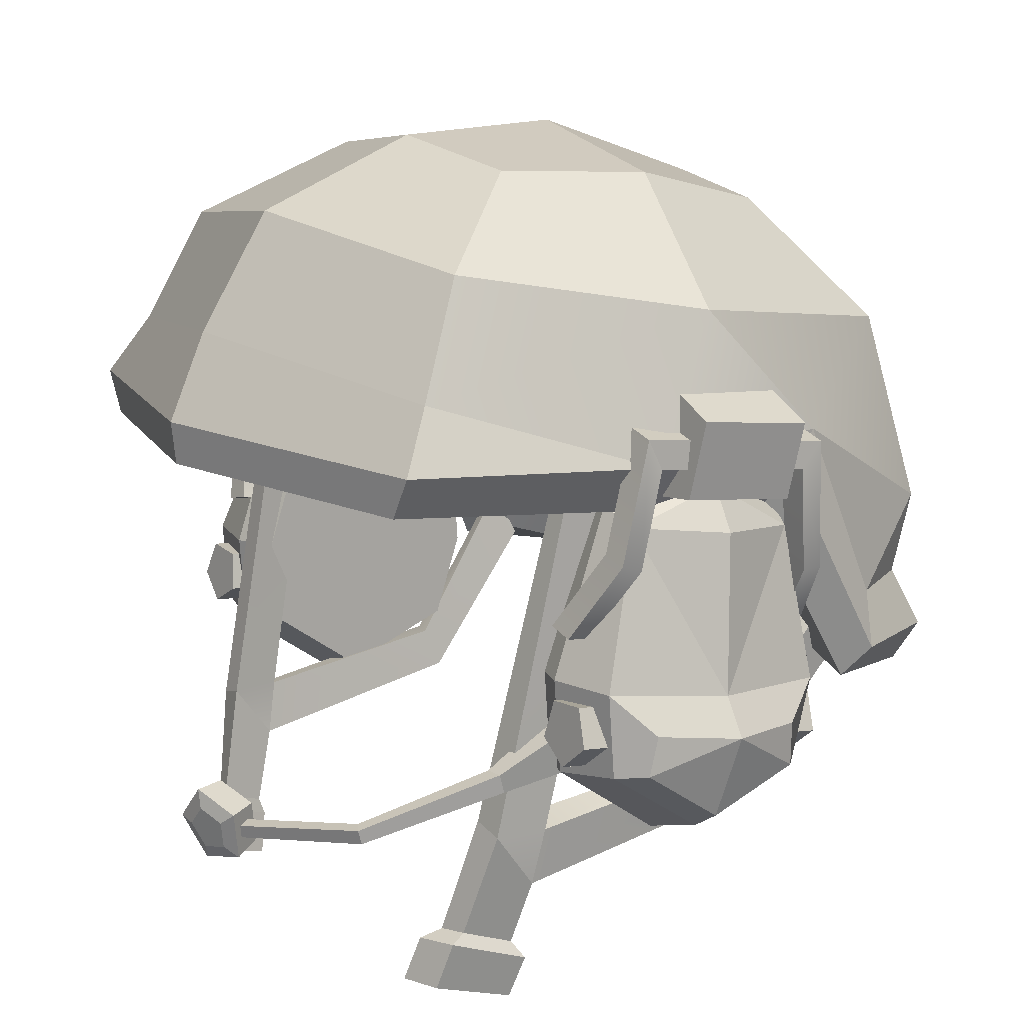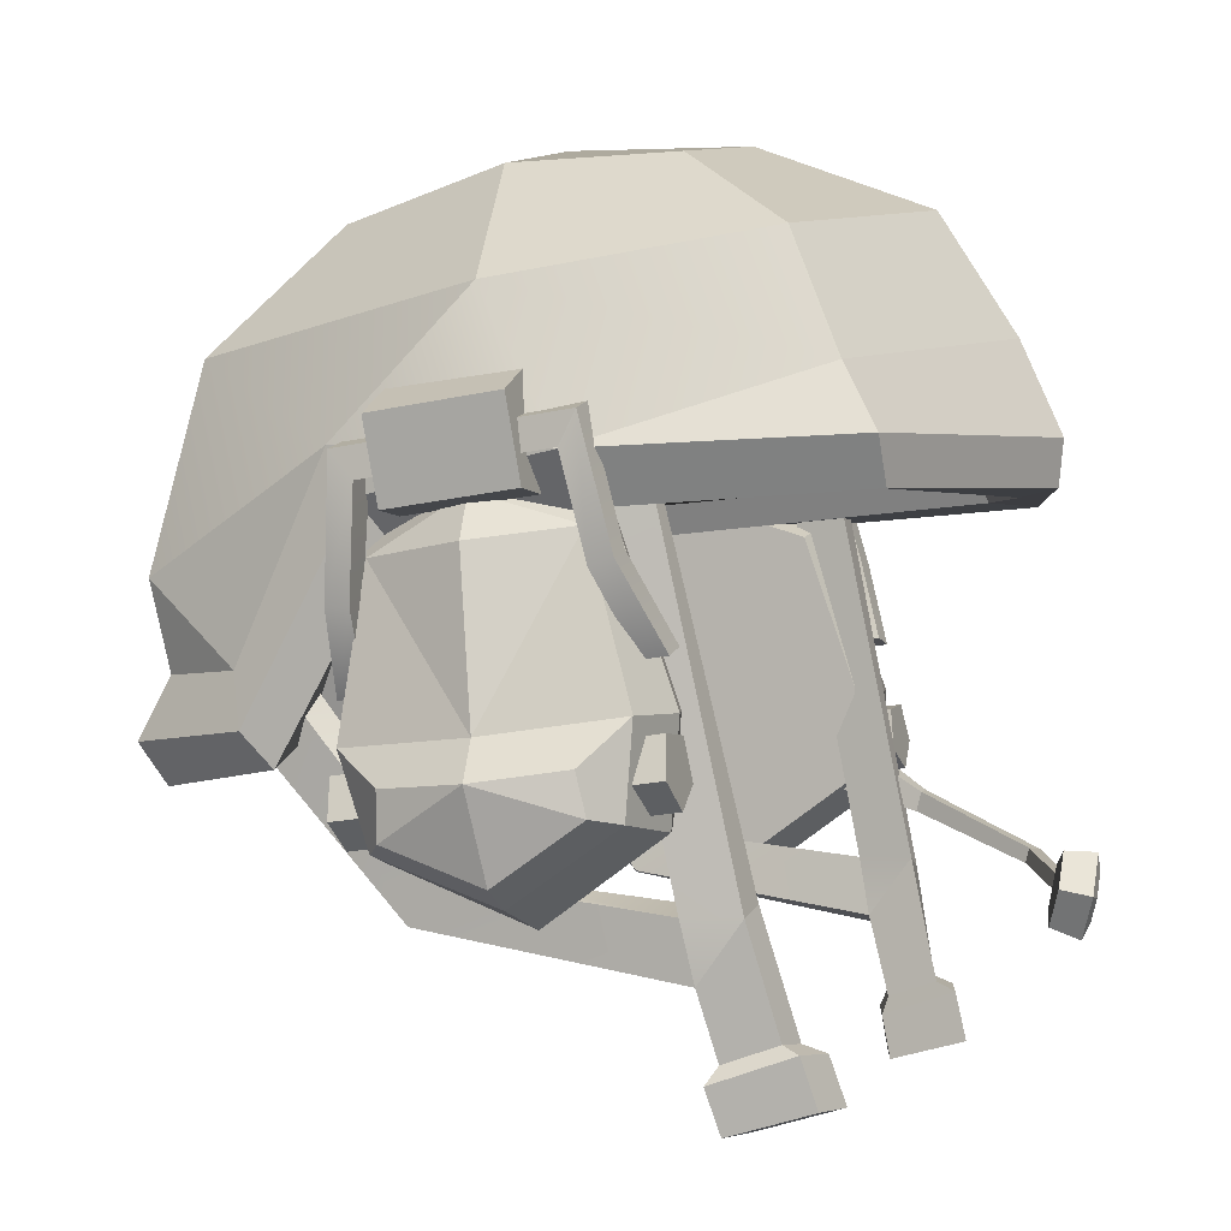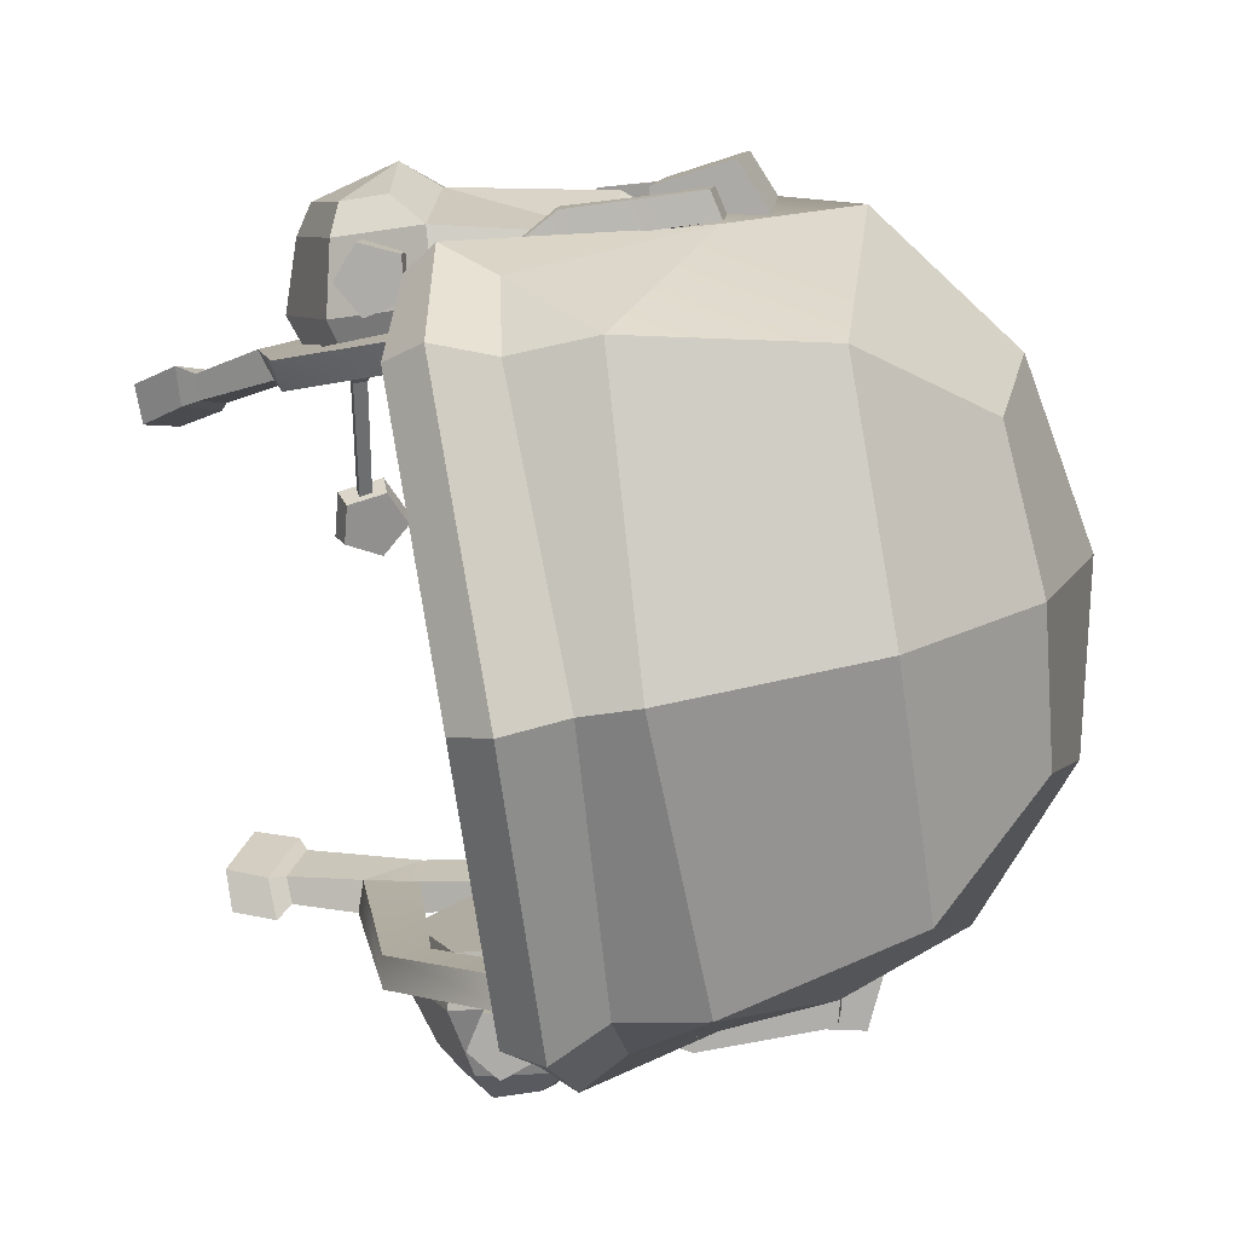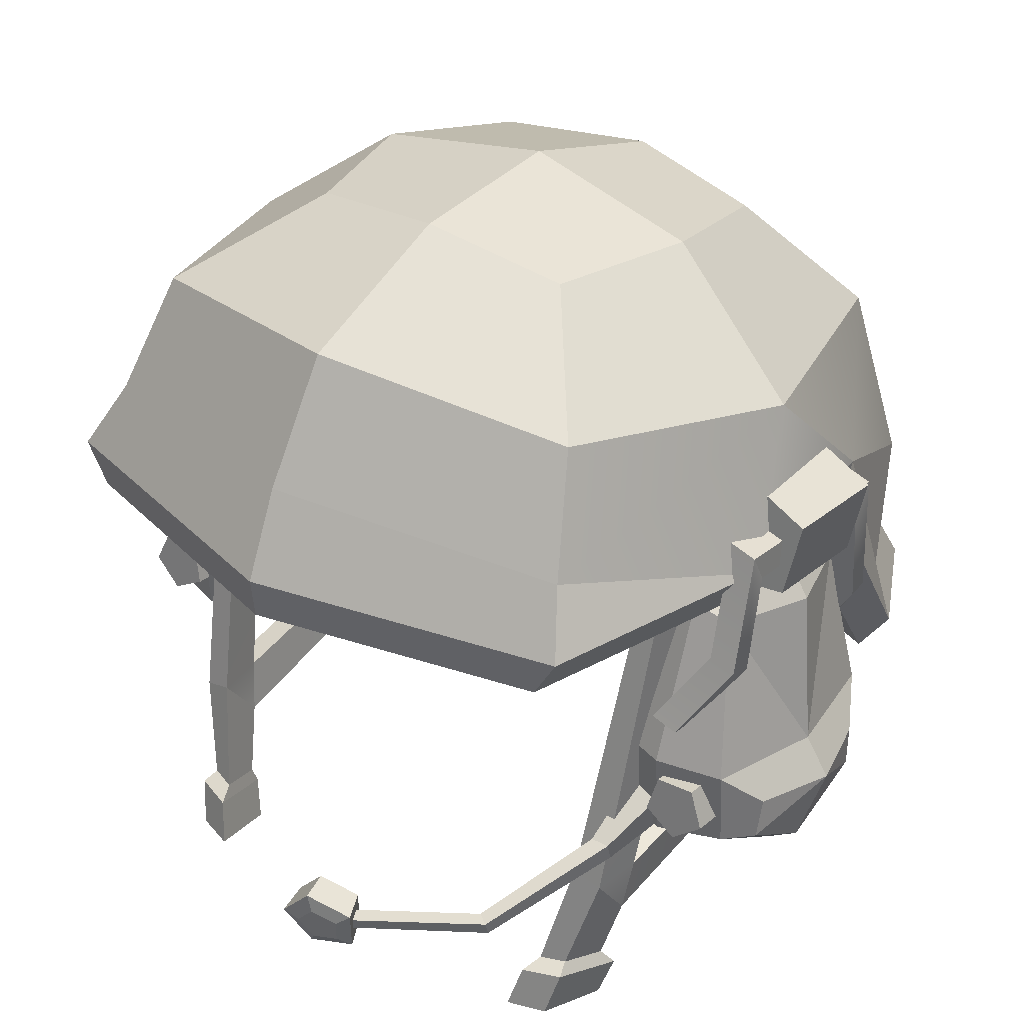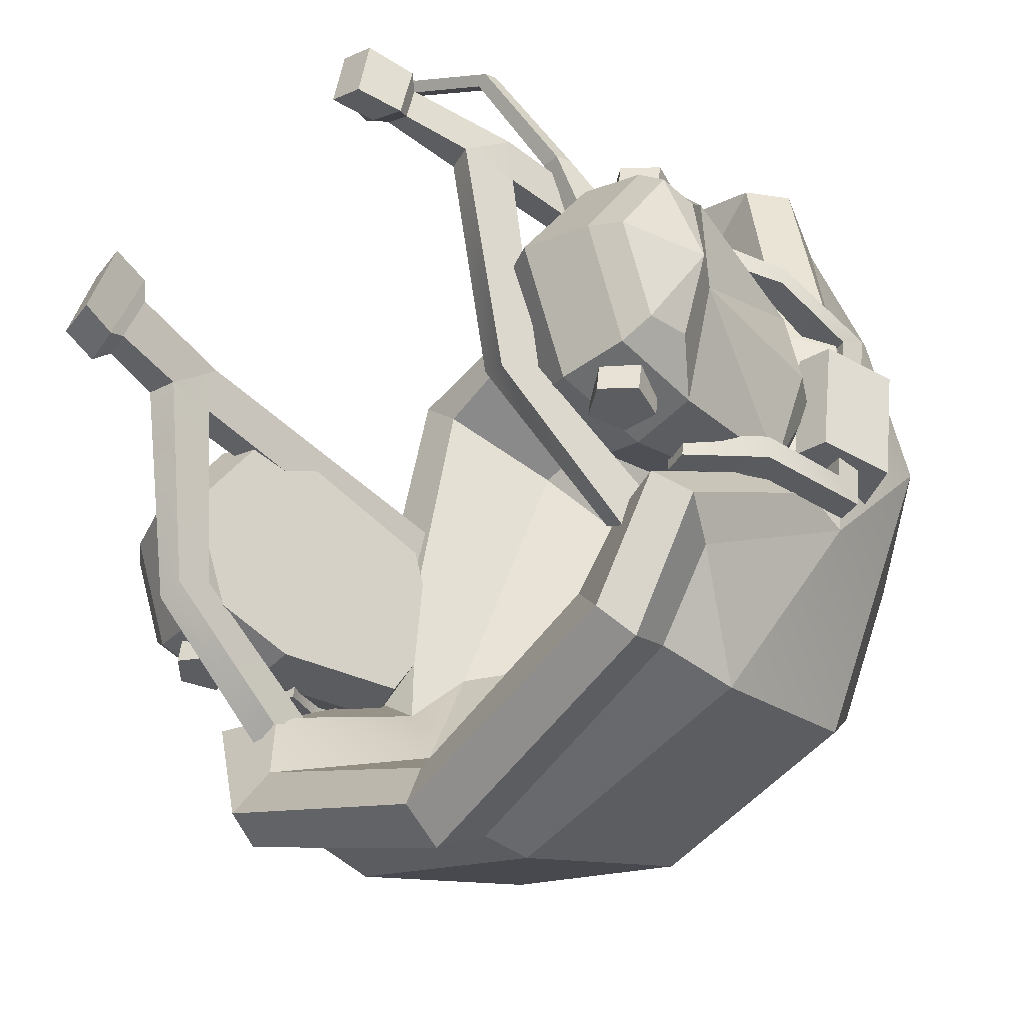
<metadata>
{"format":"obj","ext":"obj","renderer":"f3d","projection":"perspective","resolution":1024,"background":"white","views":[{"elev":14.8,"azim":55.1,"up":"+Y"},{"elev":0.3,"azim":-70.1,"up":"+Y"},{"elev":-79.7,"azim":99.0,"up":"+Z"},{"elev":35.9,"azim":37.5,"up":"+Y"},{"elev":-32.6,"azim":49.2,"up":"+Z"}]}
</metadata>
<code>
v 2.322 1.712 15.07
v 1.202 0.4437 15.13
v 1.982 -0.9689 14.62
v 3.583 -0.5738 14.24
v 3.793 1.083 14.52
v 2.604 1.668 16.25
v 1.318 0.212 16.32
v 2.213 -1.409 15.73
v 4.051 -0.9559 15.29
v 4.293 0.9458 15.61
v 2.576 0.3392 14.71
v 2.803 0.9172 16.27
v 2.079 0.09659 16.31
v 2.968 0.02894 16.04
v 2.583 -0.8175 15.98
v 3.62 -0.5618 15.73
v 3.756 0.5103 15.91
v 10.69 2.385 7.628
v 11.46 2.412 7.622
v 10.67 3.131 7.821
v 11.44 3.157 7.815
v 10.78 4.908 4.945
v 12.51 5.007 4.91
v 10.7 3.268 4.286
v 12.22 3.08 4.56
v 8.555 0.6993 12.34
v 9.055 0.6365 12.64
v 9.036 1.207 12.79
v 8.536 1.27 12.48
v 3.572 -0.08471 14.77
v 3.791 -0.1966 15.23
v 3.775 0.3085 15.36
v 3.555 0.4204 14.9
v -15.03 2.348 -3.609
v -13.72 11.81 -4.339
v -13.72 13.93 -0.7817
v -13.72 12.83 3.21
v -15.03 3.513 5.016
v -15.03 0.733 1
v -12.35 1.805 -4.066
v -12.35 12.34 -4.873
v -12.35 14.91 -0.9135
v -12.35 13.48 3.586
v -12.35 3.11 5.601
v -12.35 -0.1338 1.117
v -15.97 6.191 0.2615
v -15.03 6.894 5.274
v -12.35 6.899 5.89
v -15.03 5.729 -4.768
v -12.35 5.593 -5.364
v -16.17 3.737 4.173
v -16.17 1.472 0.9004
v -17.11 4.808 0.4501
v -16.17 2.788 -2.855
v -16.17 4.532 -2.893
v -16.17 5.278 3.778
v -14.93 12.34 -0.5667
v -10.39 2.348 -3.66
v -10.39 5.768 -4.831
v -10.39 11.85 -4.389
v -10.39 6.112 0.2723
v -10.39 14.17 -0.814
v -10.39 12.89 3.248
v -10.39 6.946 5.328
v -10.39 3.526 5.066
v -10.39 0.5978 1.019
v -13.34 15.54 2.631
v -13.61 16.73 3.244
v -14.74 15.24 2.671
v -14.71 16.46 3.281
v -14.74 14.29 -4.323
v -14.71 15.31 -5.236
v -13.34 14.59 -4.364
v -13.61 15.58 -5.272
v -12.03 8.854 4.756
v -13.14 8.583 4.792
v -12.03 8.992 5.778
v -13.14 8.721 5.814
v -13.14 7.315 -4.604
v -12.03 7.585 -4.641
v -13.14 7.177 -5.626
v -12.03 7.447 -5.663
v -12.63 4.658 -5.372
v -14.21 4.793 -5.39
v -14.83 3.343 -5.194
v -13.63 2.313 -5.055
v -12.27 3.126 -5.165
v -12.63 6.208 6.105
v -14.21 6.343 6.086
v -14.83 4.893 6.282
v -13.63 3.863 6.421
v -12.27 4.675 6.312
v -13.51 3.647 -5.235
v -13.51 5.196 6.241
v -15.04 13.97 1.578
v -13.54 13.81 1.664
v -15.52 17.03 1.2
v -12.15 18.5 1.032
v -15.52 16.37 -3.682
v -12.15 17.84 -3.85
v -15.04 13.31 -3.304
v -13.54 13.15 -3.218
v -14.9 11.79 4.599
v -13.8 12.07 4.563
v -13.86 11.78 3.704
v -14.96 11.51 3.74
v -14.84 10.21 -5.282
v -14.9 10.19 -4.374
v -13.8 10.46 -4.411
v -13.74 10.48 -5.319
v 15.03 2.348 -3.609
v 13.72 11.81 -4.339
v 13.72 13.93 -0.7817
v 13.72 12.83 3.21
v 15.03 3.513 5.016
v 15.03 0.733 1
v 12.35 1.805 -4.066
v 12.35 12.34 -4.873
v 12.35 14.91 -0.9135
v 12.35 13.48 3.586
v 12.35 3.11 5.601
v 12.35 -0.1338 1.117
v 15.97 6.191 0.2615
v 15.03 6.894 5.274
v 12.35 6.899 5.89
v 15.03 5.729 -4.768
v 12.35 5.593 -5.364
v 16.17 3.737 4.173
v 16.17 1.472 0.9004
v 17.11 4.808 0.4501
v 16.17 2.788 -2.855
v 16.17 4.532 -2.893
v 16.17 5.278 3.778
v 14.93 12.34 -0.5667
v 10.39 2.348 -3.66
v 10.39 5.768 -4.831
v 10.39 11.85 -4.389
v 10.39 6.112 0.2723
v 10.39 14.17 -0.814
v 10.39 12.89 3.248
v 10.39 6.946 5.328
v 10.39 3.526 5.066
v 10.39 0.5978 1.019
v 13.34 15.54 2.631
v 13.61 16.73 3.244
v 14.74 15.24 2.671
v 14.71 16.46 3.281
v 14.74 14.29 -4.323
v 14.71 15.31 -5.236
v 13.34 14.59 -4.364
v 13.61 15.58 -5.272
v 12.03 8.854 4.756
v 13.14 8.583 4.792
v 12.03 8.992 5.778
v 13.14 8.721 5.814
v 13.14 7.315 -4.604
v 12.03 7.585 -4.641
v 13.14 7.177 -5.626
v 12.03 7.447 -5.663
v 12.63 4.658 -5.372
v 14.21 4.793 -5.39
v 14.83 3.343 -5.194
v 13.63 2.313 -5.055
v 12.27 3.126 -5.165
v 12.63 6.208 6.105
v 14.21 6.343 6.086
v 14.83 4.893 6.282
v 13.63 3.863 6.421
v 12.27 4.675 6.312
v 13.51 3.647 -5.235
v 13.51 5.196 6.241
v 15.04 13.97 1.578
v 13.54 13.81 1.664
v 15.52 17.03 1.2
v 12.15 18.5 1.032
v 15.52 16.37 -3.682
v 12.15 17.84 -3.85
v 15.04 13.31 -3.304
v 13.54 13.15 -3.218
v 14.9 11.79 4.599
v 13.8 12.07 4.563
v 13.86 11.78 3.704
v 14.96 11.51 3.74
v 14.84 10.21 -5.282
v 14.9 10.19 -4.374
v 13.8 10.46 -4.411
v 13.74 10.48 -5.319
v -10.95 -1.941 5.927
v -10.92 0.326 7.572
v -9.721 0.6872 7.679
v -9.714 -1.549 6.023
v -12.01 13.51 2.731
v -11.56 14.37 4.632
v -10.65 14.29 4.624
v -11.1 13.42 2.723
v -9.93 -3.78 8.527
v -10.37 -4.475 6.548
v -9.322 -4.556 6.884
v -8.886 -3.861 8.862
v -11.16 0.3045 5.445
v -9.996 0.6352 5.564
v -10.58 5.514 -8.311
v -11.7 5.362 -8.962
v -12.03 7.428 -7.993
v -10.98 7.523 -7.381
v -11.4 1.4 -3.279
v -11.26 -0.313 -3.934
v -10.12 -0.1659 -3.549
v -10.32 1.497 -2.904
v -10.14 -4.062 9.172
v -10.8 -5.119 6.162
v -9.217 -5.243 6.673
v -8.553 -4.186 9.682
v -9.743 -5.926 9.69
v -10.33 -6.824 6.614
v -8.736 -6.857 7.118
v -8.148 -5.959 10.19
v 10.95 -1.941 5.927
v 10.92 0.326 7.572
v 9.721 0.6872 7.679
v 9.715 -1.549 6.023
v 12.01 13.51 2.731
v 11.56 14.37 4.632
v 10.65 14.29 4.624
v 11.1 13.42 2.723
v 9.931 -3.78 8.527
v 10.37 -4.475 6.548
v 9.322 -4.556 6.884
v 8.886 -3.861 8.862
v 11.16 0.3045 5.445
v 9.996 0.6352 5.564
v 10.58 5.514 -8.311
v 11.7 5.362 -8.962
v 12.03 7.428 -7.993
v 10.98 7.523 -7.381
v 11.4 1.4 -3.279
v 11.26 -0.313 -3.934
v 10.12 -0.1659 -3.549
v 10.33 1.497 -2.904
v 10.14 -4.062 9.172
v 10.81 -5.119 6.162
v 9.217 -5.243 6.673
v 8.554 -4.186 9.682
v 9.743 -5.926 9.69
v 10.33 -6.824 6.614
v 8.736 -6.857 7.118
v 8.149 -5.959 10.19
v 0 16.01 15.56
v 0 8.509 -16.52
v 0 19.45 14.01
v 0 10.7 -16.79
v 0 23.97 11.12
v 0 18.76 -14.71
v 0 26.67 -2.524
v 0 26.5 4.447
v 0 24.05 -9.82
v 0 14.31 15.38
v 0 4.491 -16.41
v 0 20.09 11.39
v 0 12.63 -13.45
v 0 24.68 -1.315
v 0 6.055 -17.8
v 0 13.98 14.04
v 0 5.194 -14.61
v -11.95 15.66 12.25
v -13.56 15.49 -5.844
v -10.97 7.918 -12.82
v -10.93 18.05 10.78
v -11.23 11.21 -13.54
v -9.806 22.54 8.687
v -13.12 20.74 -0.7666
v -9.631 18.73 -12.23
v -5.771 25.61 3.802
v -7.31 25.28 -2.08
v -6.046 23.59 -8.529
v -11.01 13.97 12.26
v -12.52 12.28 -3.951
v -11.37 4.154 -12.71
v -7.713 18.86 8.571
v -9.717 15.4 -2.987
v -7.891 11.95 -8.825
v -13.61 13.79 -4.811
v -11.86 5.672 -13.63
v -9.187 14.09 10.81
v -10.12 12.68 -5.603
v -14.6 6.208 -8.449
v -13.7 4.922 -7.624
v -10.96 5.867 -7.734
v -13.23 8.144 -9.323
v -9.723 4.816 -11.2
v -14.37 15.21 2.53
v -13.18 13.35 2.938
v -10.84 13.4 1.631
v 11.95 15.66 12.25
v 13.56 15.49 -5.844
v 10.97 7.918 -12.82
v 10.93 18.05 10.78
v 11.23 11.21 -13.54
v 9.806 22.54 8.687
v 13.12 20.74 -0.7666
v 9.631 18.73 -12.23
v 5.771 25.61 3.802
v 7.31 25.28 -2.08
v 6.046 23.59 -8.529
v 11.01 13.97 12.26
v 12.52 12.28 -3.951
v 11.37 4.154 -12.71
v 7.713 18.86 8.571
v 9.717 15.4 -2.987
v 7.891 11.95 -8.825
v 13.61 13.79 -4.811
v 11.86 5.672 -13.63
v 9.187 14.09 10.81
v 10.12 12.68 -5.603
v 14.6 6.208 -8.449
v 13.7 4.922 -7.624
v 10.96 5.867 -7.734
v 13.23 8.144 -9.323
v 9.723 4.816 -11.2
v 14.37 15.21 2.53
v 13.18 13.35 2.938
v 10.84 13.4 1.631
f 1 2 7 6
f 2 3 8 7
f 3 4 9 8
f 4 5 10 9
f 5 1 6 10
f 2 1 11
f 3 2 11
f 4 3 11
f 5 4 11
f 1 5 11
f 12 13 14
f 13 15 14
f 15 16 14
f 16 17 14
f 17 12 14
f 6 7 13 12
f 7 8 15 13
f 8 9 16 15
f 9 10 17 16
f 10 6 12 17
f 20 21 23 22
f 24 25 19 18
f 19 25 23 21
f 24 18 20 22
f 18 19 27 26
f 19 21 28 27
f 21 20 29 28
f 20 18 26 29
f 26 27 31 30
f 27 28 32 31
f 28 29 33 32
f 29 26 30 33
f 34 49 50 40
f 35 36 42 41
f 36 37 43 42
f 37 47 48 43
f 38 39 45 44
f 39 34 40 45
f 35 49 46
f 36 35 57
f 37 36 57
f 46 47 37
f 52 51 53
f 54 52 53
f 61 59 60
f 60 62 61
f 62 63 61
f 63 64 61
f 65 66 61
f 66 58 61
f 47 38 44 48
f 49 35 41 50
f 53 55 54
f 51 56 53
f 39 38 51 52
f 34 39 52 54
f 46 49 55 53
f 49 34 54 55
f 38 47 56 51
f 47 46 53 56
f 57 35 46
f 37 57 46
f 40 50 59 58
f 50 41 60 59
f 41 42 62 60
f 42 43 63 62
f 43 48 64 63
f 48 44 65 64
f 44 45 66 65
f 45 40 58 66
f 61 64 65
f 58 59 61
f 69 70 72 71
f 73 74 68 67
f 68 74 72 70
f 73 67 69 71
f 76 75 77 78
f 80 79 81 82
f 69 67 105 106
f 67 68 104 105
f 68 70 103 104
f 70 69 106 103
f 73 71 108 109
f 71 72 107 108
f 72 74 110 107
f 74 73 109 110
f 83 84 89 88
f 84 85 90 89
f 85 86 91 90
f 86 87 92 91
f 87 83 88 92
f 84 83 93
f 85 84 93
f 86 85 93
f 87 86 93
f 83 87 93
f 88 89 94
f 89 90 94
f 90 91 94
f 91 92 94
f 92 88 94
f 95 96 98 97
f 97 98 100 99
f 99 100 102 101
f 101 102 96 95
f 96 102 100 98
f 101 95 97 99
f 104 103 78 77
f 105 104 77 75
f 106 105 75 76
f 103 106 76 78
f 108 107 81 79
f 109 108 79 80
f 110 109 80 82
f 107 110 82 81
f 111 117 127 126
f 112 118 119 113
f 113 119 120 114
f 114 120 125 124
f 115 121 122 116
f 116 122 117 111
f 112 123 126
f 113 134 112
f 114 134 113
f 123 114 124
f 129 130 128
f 131 130 129
f 138 137 136
f 137 138 139
f 139 138 140
f 140 138 141
f 142 138 143
f 143 138 135
f 124 125 121 115
f 126 127 118 112
f 130 131 132
f 128 130 133
f 116 129 128 115
f 111 131 129 116
f 123 130 132 126
f 126 132 131 111
f 115 128 133 124
f 124 133 130 123
f 134 123 112
f 114 123 134
f 117 135 136 127
f 127 136 137 118
f 118 137 139 119
f 119 139 140 120
f 120 140 141 125
f 125 141 142 121
f 121 142 143 122
f 122 143 135 117
f 138 142 141
f 135 138 136
f 146 148 149 147
f 150 144 145 151
f 145 147 149 151
f 150 148 146 144
f 153 155 154 152
f 157 159 158 156
f 146 183 182 144
f 144 182 181 145
f 145 181 180 147
f 147 180 183 146
f 150 186 185 148
f 148 185 184 149
f 149 184 187 151
f 151 187 186 150
f 160 165 166 161
f 161 166 167 162
f 162 167 168 163
f 163 168 169 164
f 164 169 165 160
f 161 170 160
f 162 170 161
f 163 170 162
f 164 170 163
f 160 170 164
f 165 171 166
f 166 171 167
f 167 171 168
f 168 171 169
f 169 171 165
f 172 174 175 173
f 174 176 177 175
f 176 178 179 177
f 178 172 173 179
f 173 175 177 179
f 178 176 174 172
f 181 154 155 180
f 182 152 154 181
f 183 153 152 182
f 180 155 153 183
f 185 156 158 184
f 186 157 156 185
f 187 159 157 186
f 184 158 159 187
f 188 189 200
f 190 191 201
f 197 196 189 188
f 198 197 188 191
f 199 198 191 190
f 196 199 190 189
f 201 200 192 195
f 190 201 195 194
f 189 190 194 193
f 200 189 193 192
f 191 188 207 208
f 188 200 206 207
f 200 201 209 206
f 201 191 208 209
f 207 206 204 203
f 208 207 203 202
f 209 208 202 205
f 206 209 205 204
f 196 197 211 210
f 197 198 212 211
f 198 199 213 212
f 199 196 210 213
f 210 211 215 214
f 211 212 216 215
f 212 213 217 216
f 213 210 214 217
f 217 214 215 216
f 218 230 219
f 220 231 221
f 227 218 219 226
f 228 221 218 227
f 229 220 221 228
f 226 219 220 229
f 231 225 222 230
f 220 224 225 231
f 219 223 224 220
f 230 222 223 219
f 221 238 237 218
f 218 237 236 230
f 230 236 239 231
f 231 239 238 221
f 237 233 234 236
f 238 232 233 237
f 239 235 232 238
f 236 234 235 239
f 226 240 241 227
f 227 241 242 228
f 228 242 243 229
f 229 243 240 226
f 240 244 245 241
f 241 245 246 242
f 242 246 247 243
f 243 247 244 240
f 247 246 245 244
f 248 250 268 265
f 289 266 269
f 267 269 251 249
f 273 255 254 274
f 275 274 254 256
f 250 252 270 268
f 266 271 272
f 269 272 253 251
f 252 255 273 270
f 270 273 274 271
f 271 274 275 272
f 272 275 256 253
f 286 289 267 283
f 267 249 262 283
f 265 276 257 248
f 291 292 276 265
f 277 282 286 287
f 262 258 278 283
f 263 257 276 284
f 284 276 292 293
f 285 277 287 288
f 284 279 259 263
f 285 280 279 284 293
f 280 285 281
f 290 281 288
f 288 281 285
f 261 259 279
f 261 279 280
f 261 280 281
f 261 281 260
f 283 278 287 286
f 282 266 289 286
f 264 290 278 258
f 288 287 278 290
f 260 281 290 264
f 291 266 282
f 282 277 292 291
f 293 292 277 285
f 271 291 268 270
f 265 268 291
f 289 269 267
f 266 291 271
f 266 272 269
f 248 294 297 250
f 318 298 295
f 296 249 251 298
f 302 303 254 255
f 304 256 254 303
f 250 297 299 252
f 295 301 300
f 298 251 253 301
f 252 299 302 255
f 299 300 303 302
f 300 301 304 303
f 301 253 256 304
f 315 312 296 318
f 296 312 262 249
f 294 248 257 305
f 320 294 305 321
f 306 316 315 311
f 262 312 307 258
f 263 313 305 257
f 313 322 321 305
f 314 317 316 306
f 313 263 259 308
f 314 322 313 308 309
f 261 308 259
f 261 309 308
f 261 310 309
f 261 260 310
f 312 315 316 307
f 309 310 314
f 319 317 310
f 317 314 310
f 311 315 318 295
f 264 258 307 319
f 317 319 307 316
f 260 264 319 310
f 320 311 295
f 311 320 321 306
f 322 314 306 321
f 300 299 297 320
f 294 320 297
f 318 296 298
f 295 300 320
f 295 298 301

</code>
